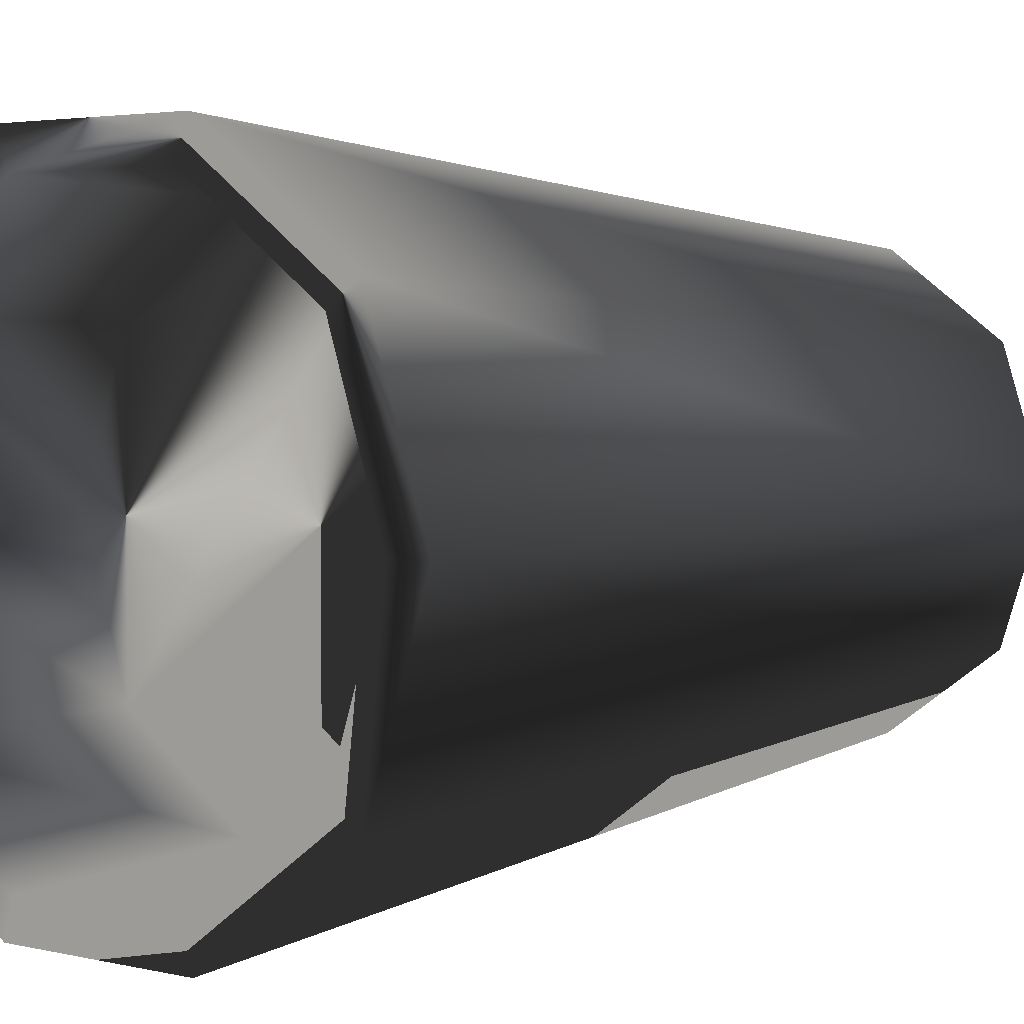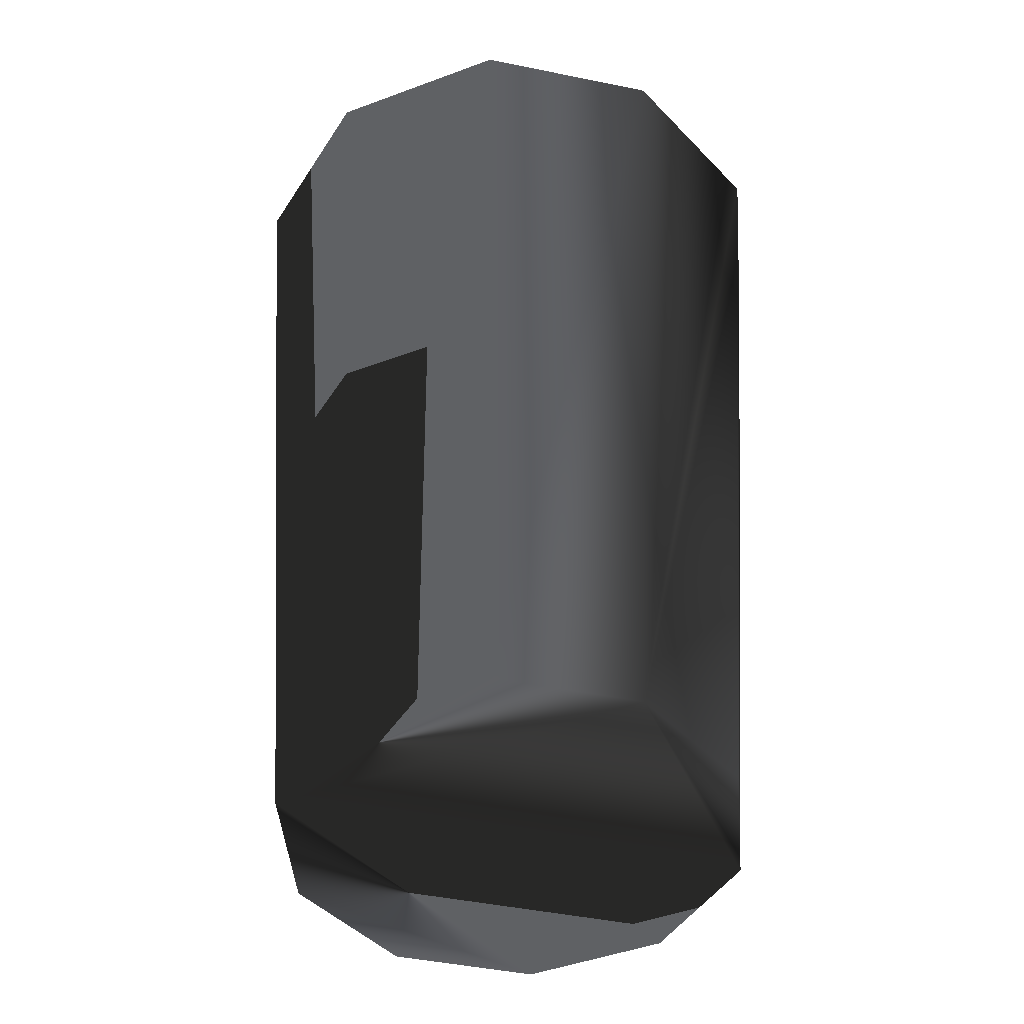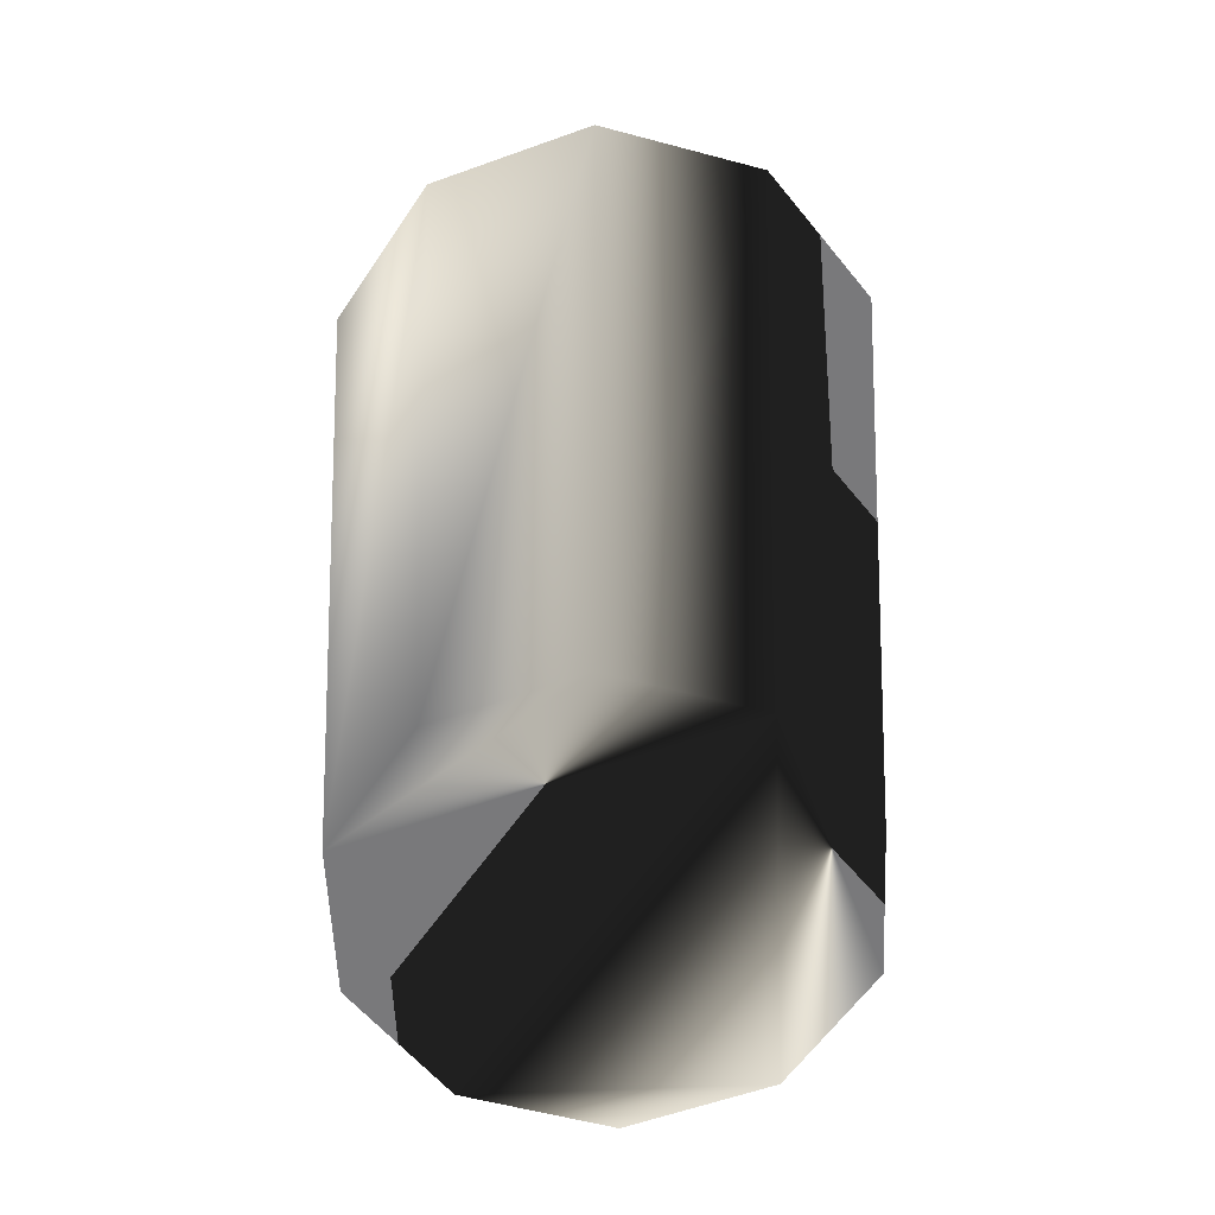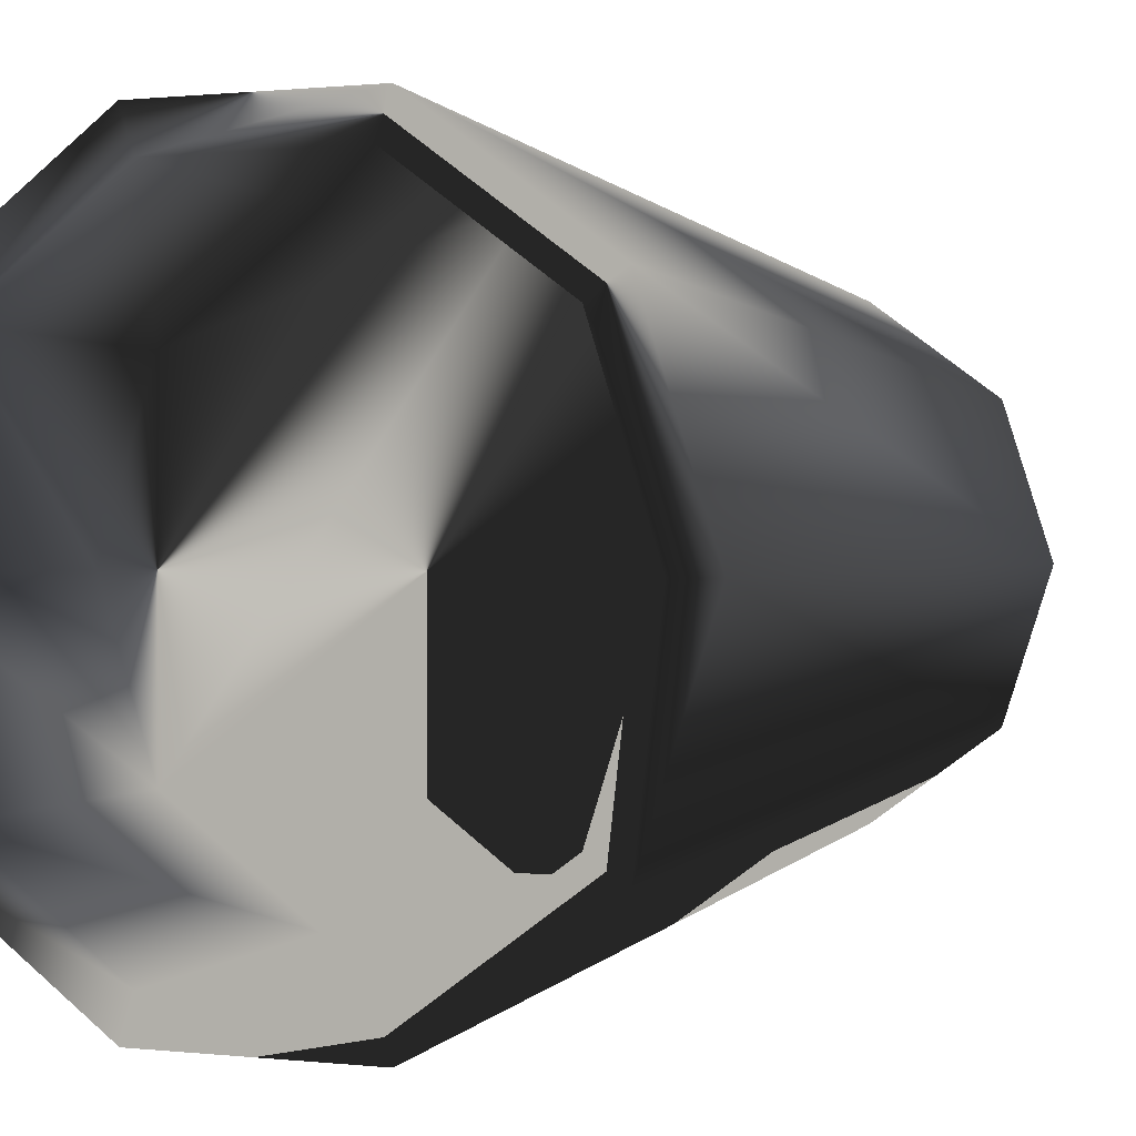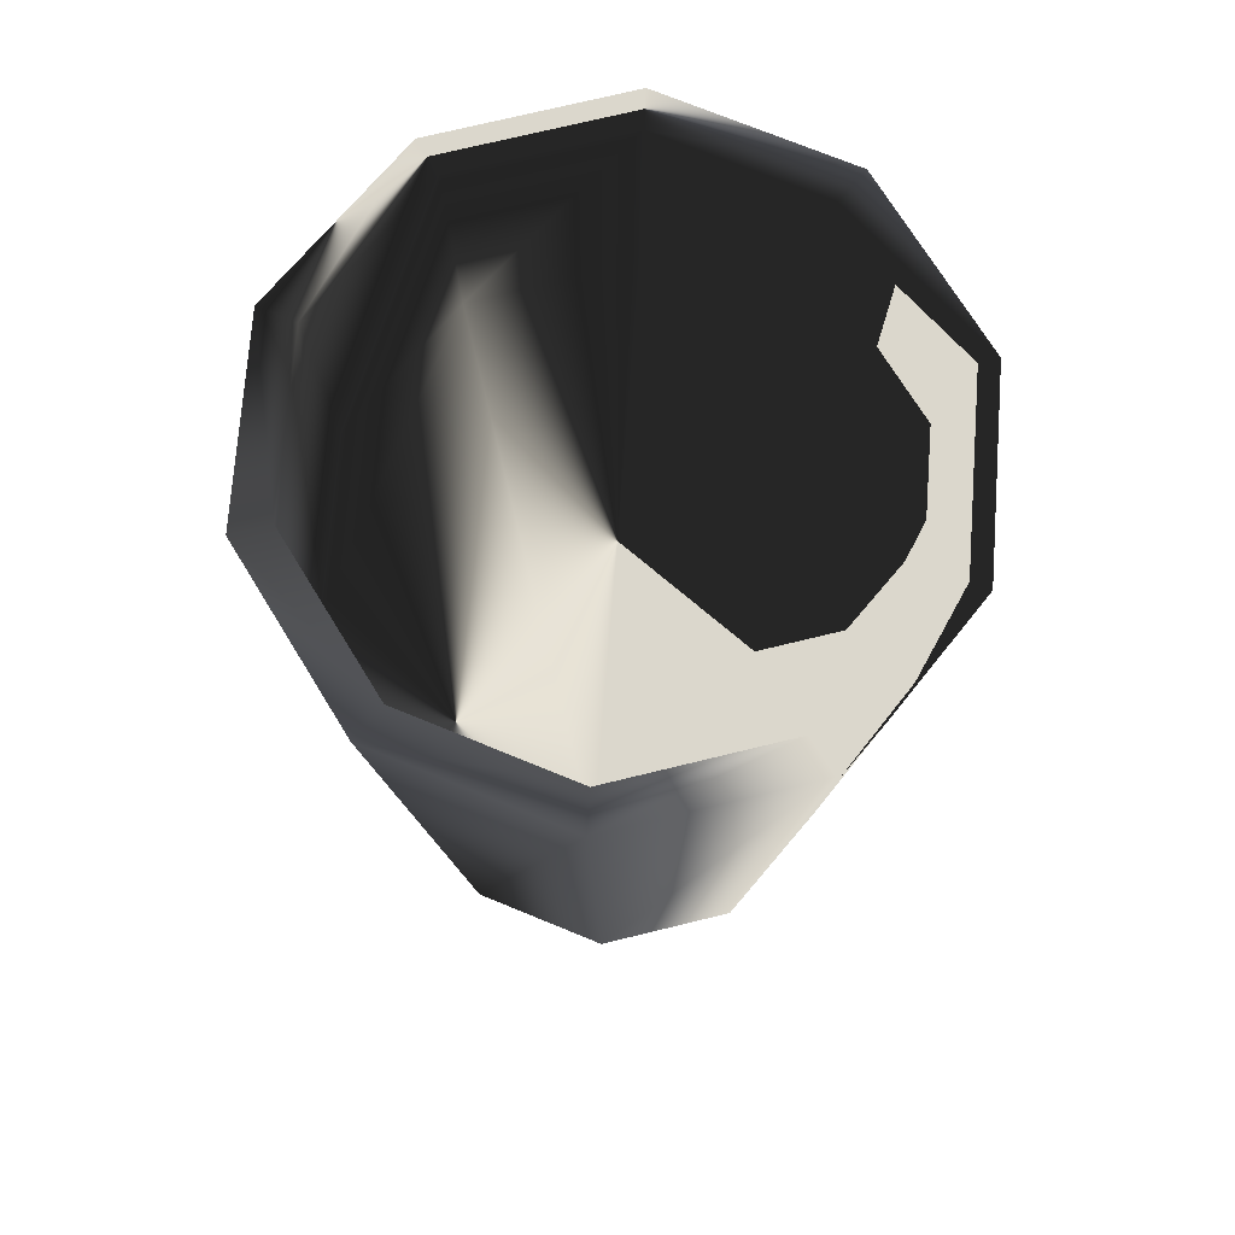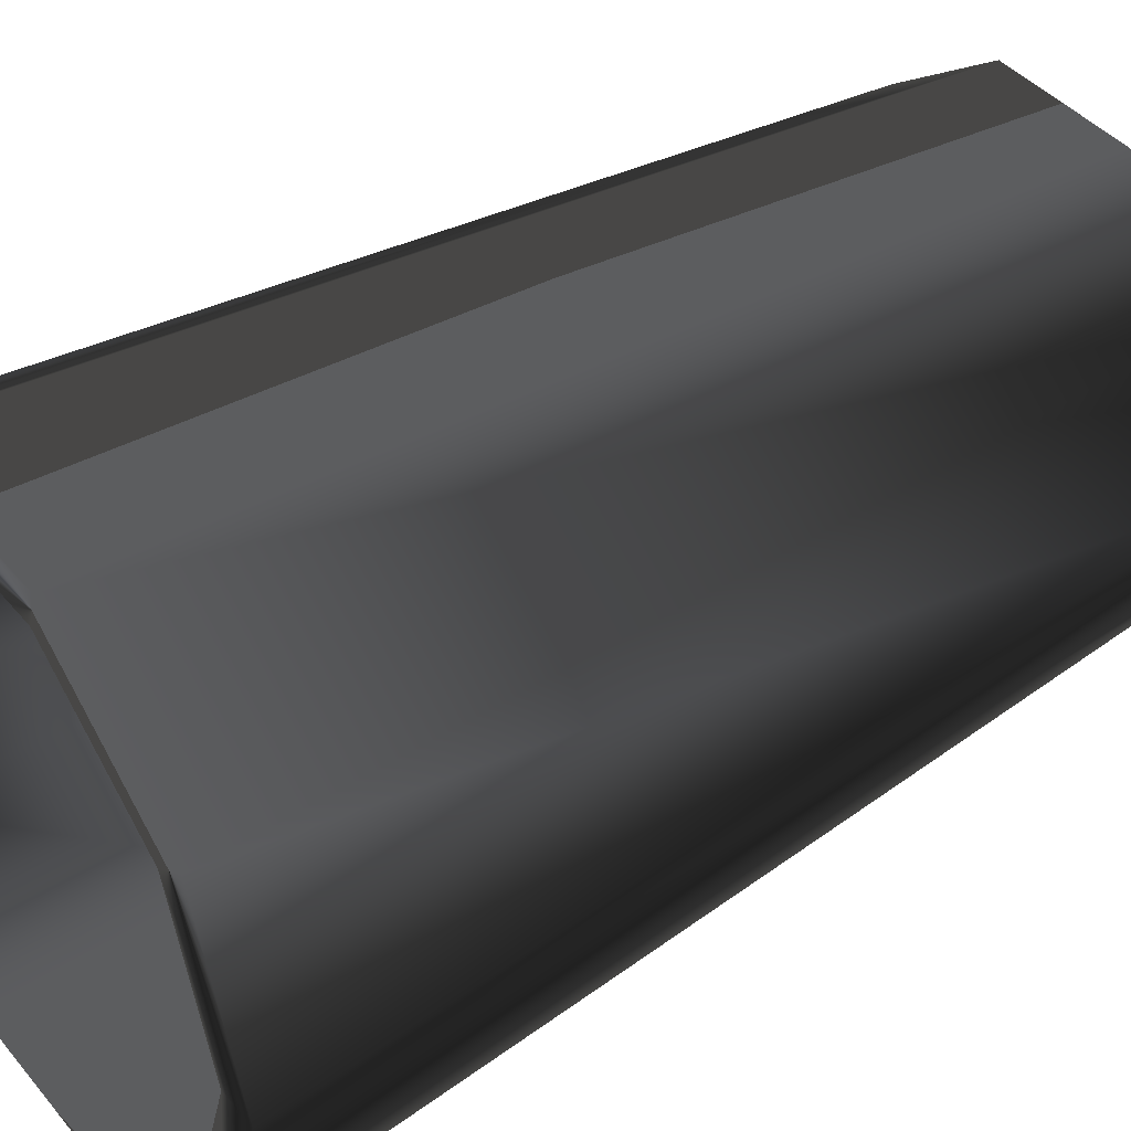
<metadata>
{"format":"obj","ext":"obj","renderer":"f3d","projection":"perspective","resolution":1024,"background":"white","views":[{"elev":3.3,"azim":-141.2,"up":"+Z"},{"elev":-46.5,"azim":-121.1,"up":"+Y"},{"elev":-57.9,"azim":128.5,"up":"+Y"},{"elev":0.6,"azim":-155.7,"up":"+Z"},{"elev":73.4,"azim":130.3,"up":"+Y"},{"elev":42.0,"azim":-126.1,"up":"+Z"}]}
</metadata>
<code>
g glassWater
v 34.12 112.7 24.79
v 13.03 112.7 40.11
v 38.05 0 0
v 50 150.7 0
v 30.78 0 -22.37
v 40.45 150.7 -29.39
v 11.76 0 -36.19
v 15.45 150.7 -47.55
v -11.76 0 -36.19
v -15.45 150.7 -47.55
v -30.78 0 -22.37
v -40.45 150.7 -29.39
v -38.05 0 -0
v -50 150.7 -0
v -30.78 0 22.37
v -40.45 150.7 29.39
v -11.76 0 36.19
v -15.45 150.7 47.55
v 11.76 0 36.19
v 15.45 150.7 47.55
v 30.78 0 22.37
v 40.45 150.7 29.39
v 43.9 150.7 -0
v 35.52 150.7 -25.8
v 13.57 150.7 -41.75
v -13.57 150.7 -41.75
v -35.52 150.7 -25.8
v -43.9 150.7 -0
v -35.52 150.7 25.8
v -13.57 150.7 41.75
v 13.57 150.7 41.75
v 35.52 150.7 25.8
v 42.17 112.7 -0
v 34.12 112.7 -24.79
v 13.03 112.7 -40.11
v -13.03 112.7 -40.11
v -34.12 112.7 -24.79
v -42.17 112.7 -0
v -34.12 112.7 24.79
v -13.03 112.7 40.11
f 5 3 21
f 6 4 3
f 1 33 34
f 7 21 17
f 8 6 5
f 40 2 1
f 19 17 21
f 10 8 7
f 39 40 34
f 11 9 7
f 12 10 9
f 37 38 39
f 17 15 13
f 14 12 11
f 35 36 37
f 39 38 28
f 16 14 13
f 34 33 23
f 40 39 29
f 18 16 15
f 35 34 24
f 2 40 30
f 20 18 17
f 36 35 25
f 1 2 31
f 22 20 19
f 37 36 26
f 33 1 32
f 4 22 21
f 38 37 27
f 24 23 4
f 25 24 6
f 26 25 8
f 27 26 10
f 28 27 12
f 29 28 14
f 30 29 16
f 31 30 18
f 32 31 20
f 23 32 22
f 7 5 21
f 5 6 3
f 40 1 34
f 13 7 17
f 7 8 5
f 9 10 7
f 37 39 34
f 13 11 7
f 11 12 9
f 13 14 11
f 34 35 37
f 29 39 28
f 15 16 13
f 24 34 23
f 30 40 29
f 17 18 15
f 25 35 24
f 31 2 30
f 19 20 17
f 26 36 25
f 32 1 31
f 21 22 19
f 27 37 26
f 23 33 32
f 3 4 21
f 28 38 27
f 6 24 4
f 8 25 6
f 10 26 8
f 12 27 10
f 14 28 12
f 16 29 14
f 18 30 16
f 20 31 18
f 22 32 20
f 4 23 22

</code>
